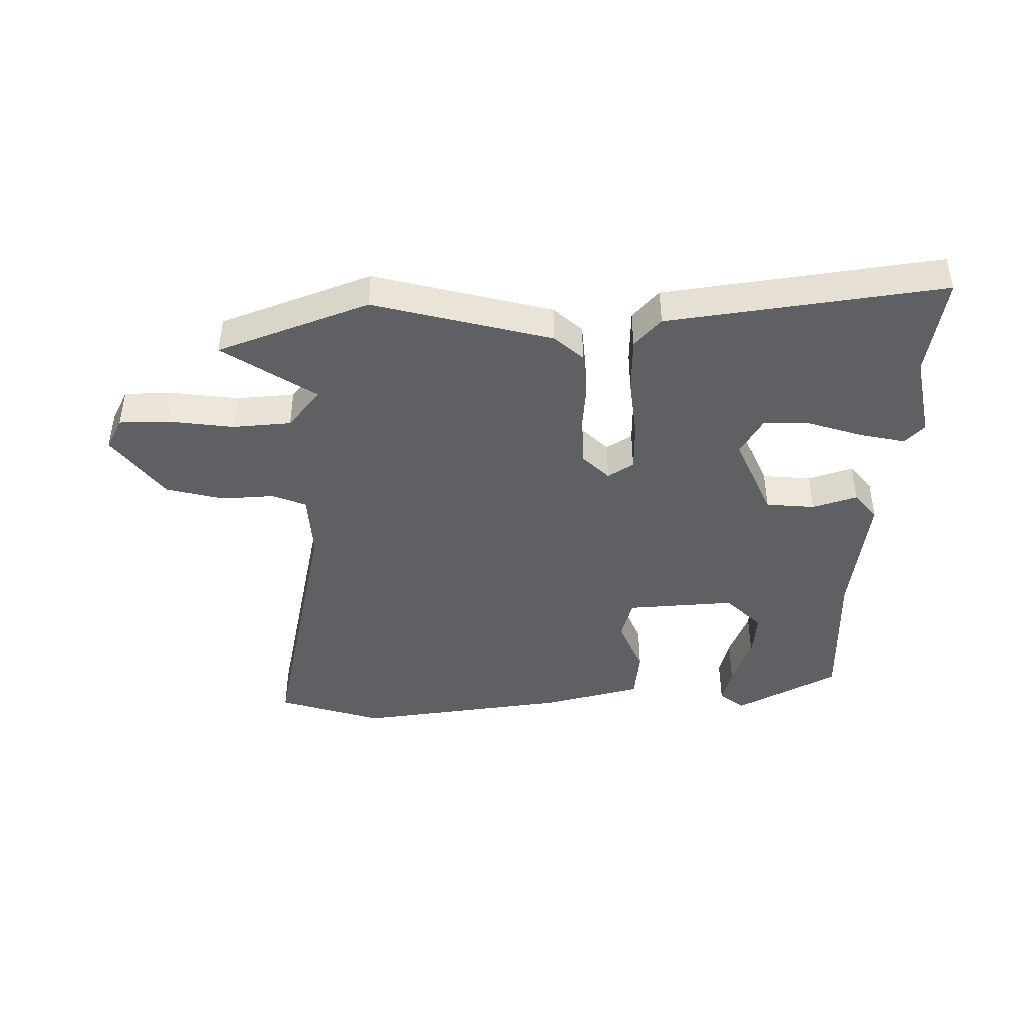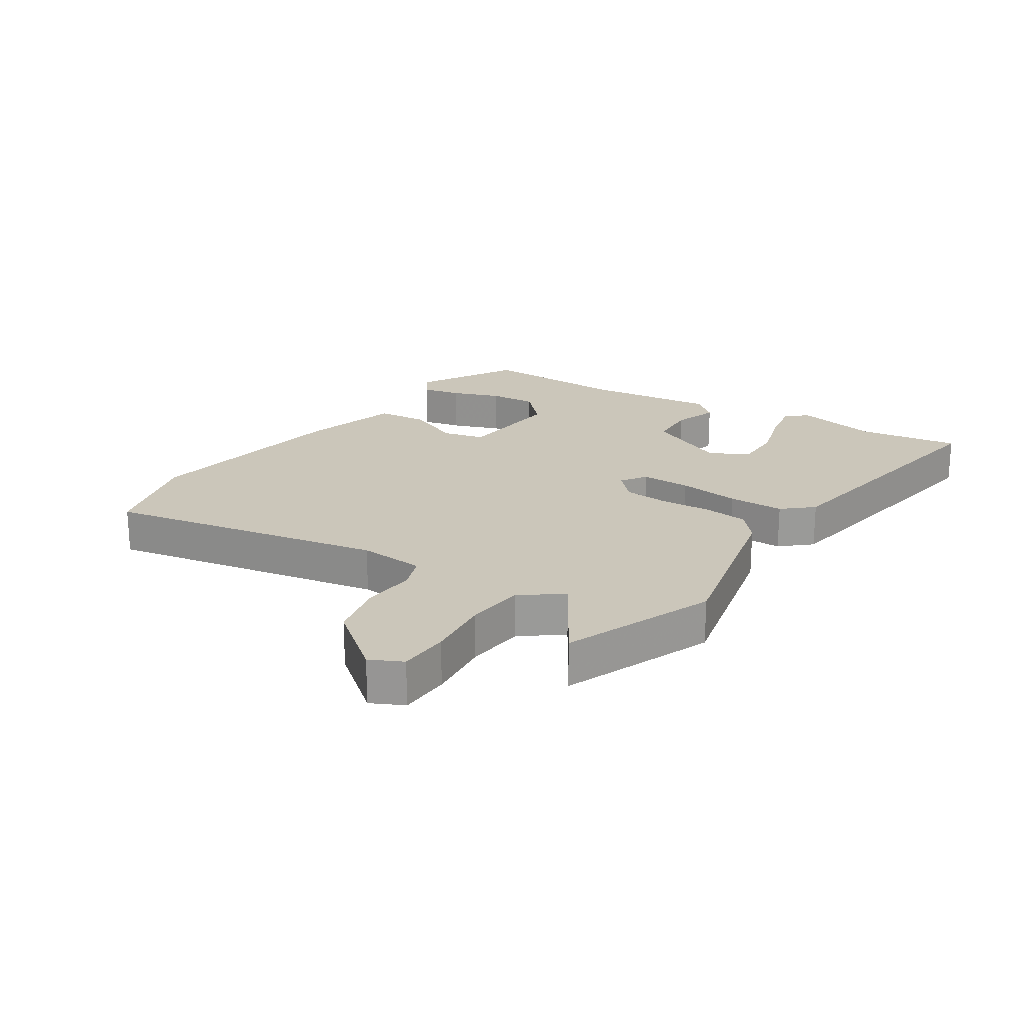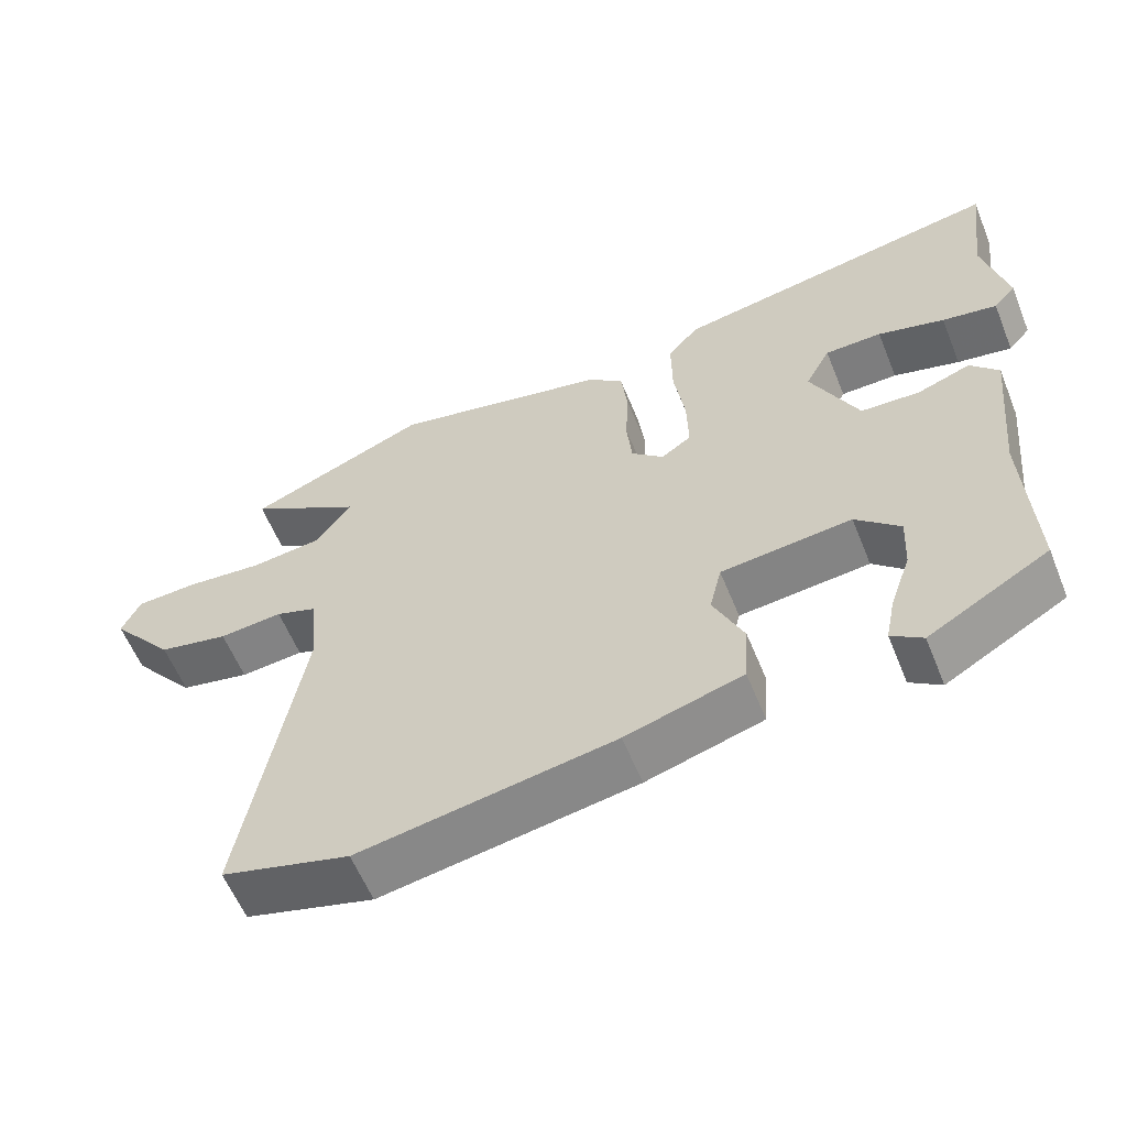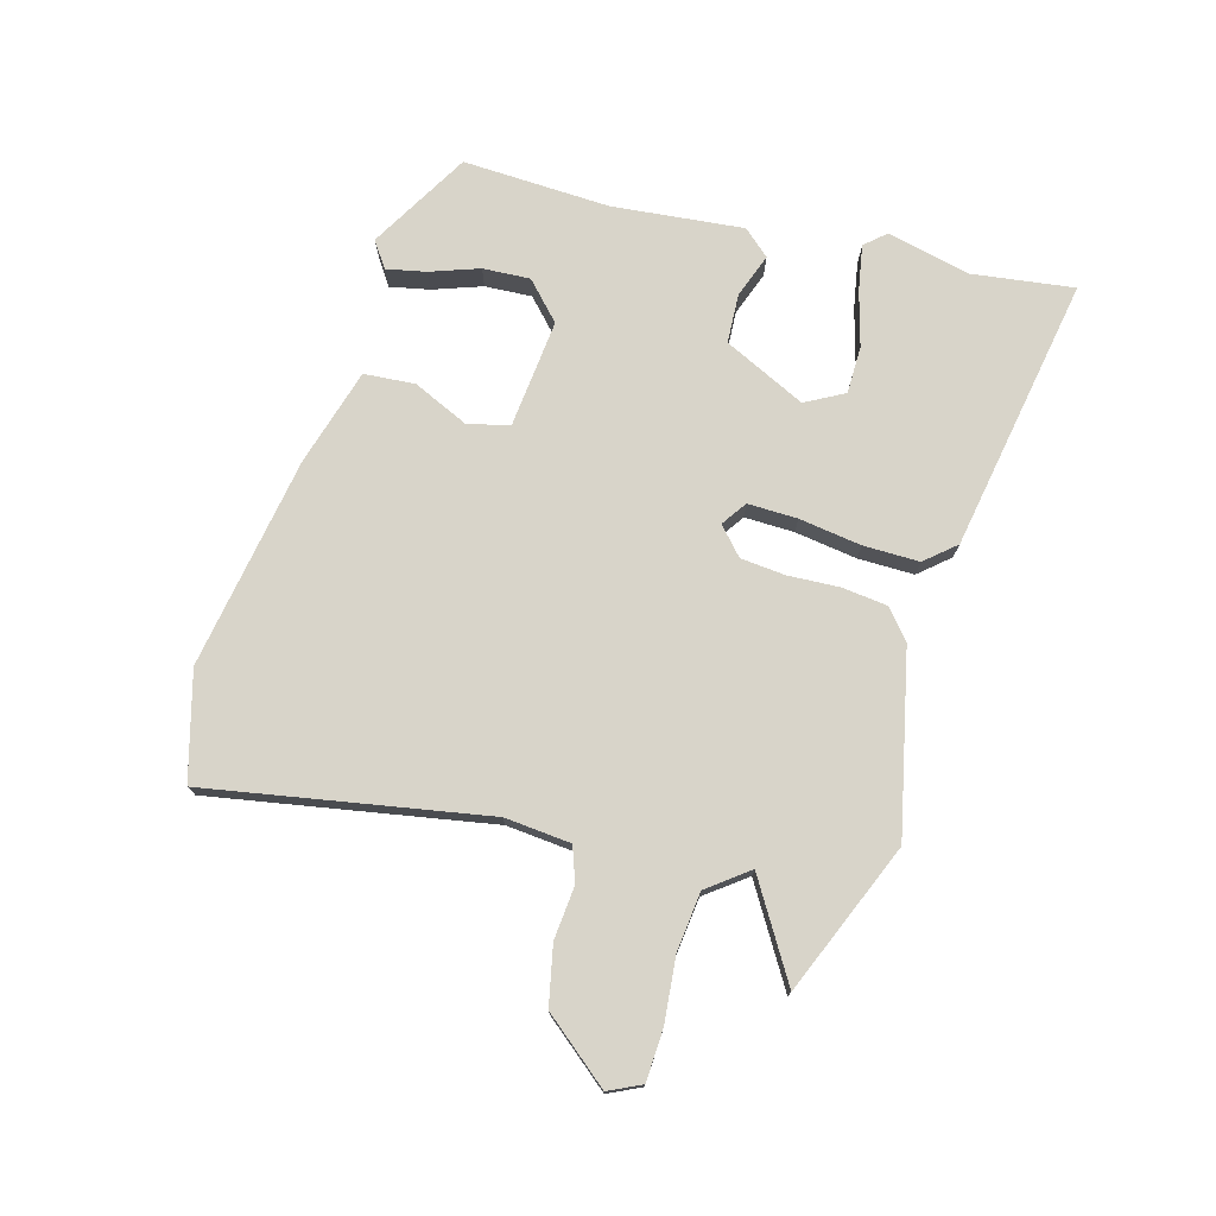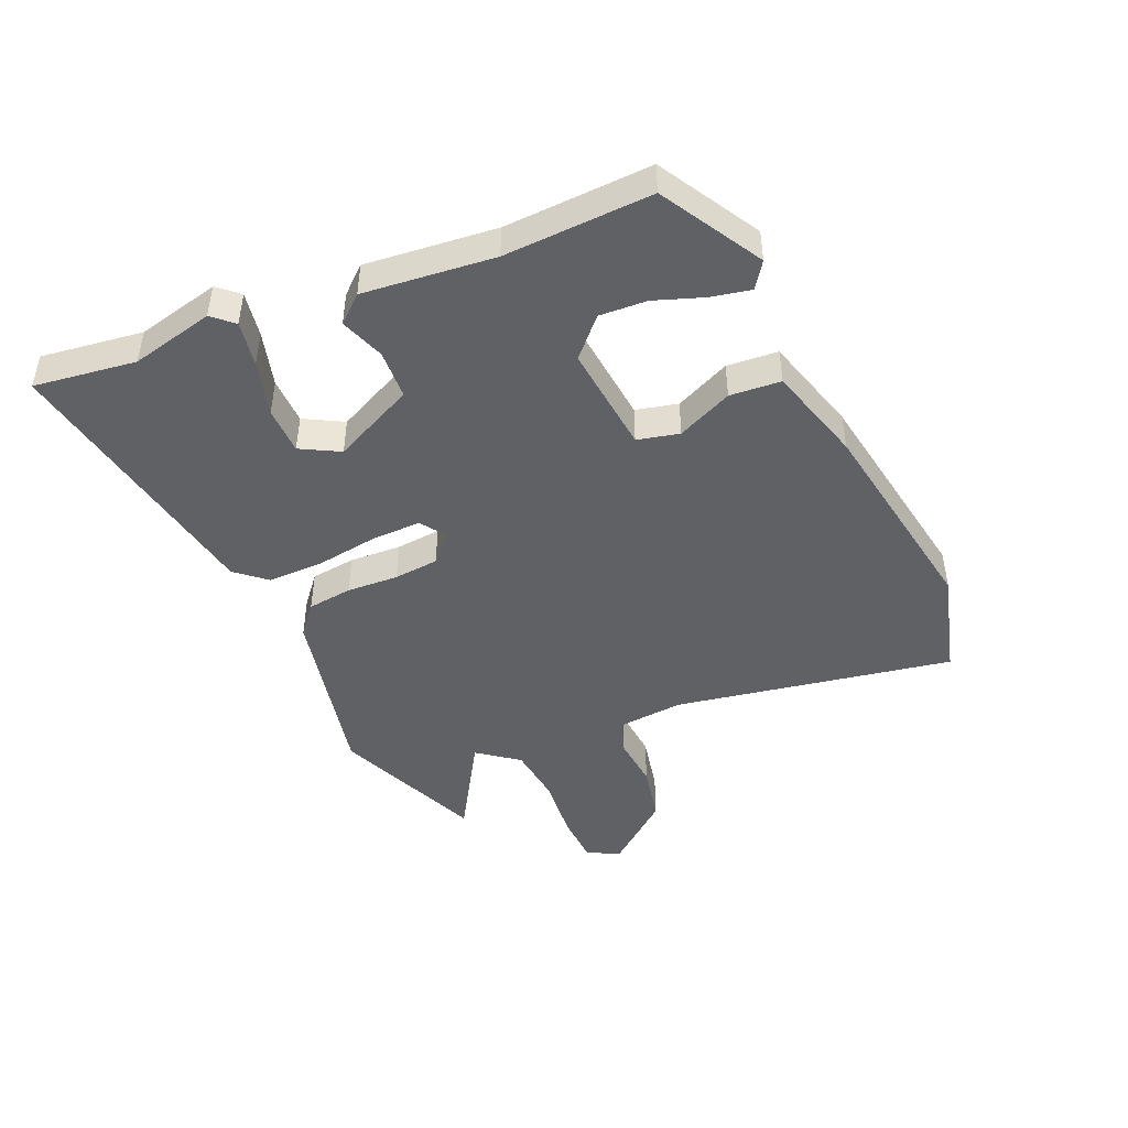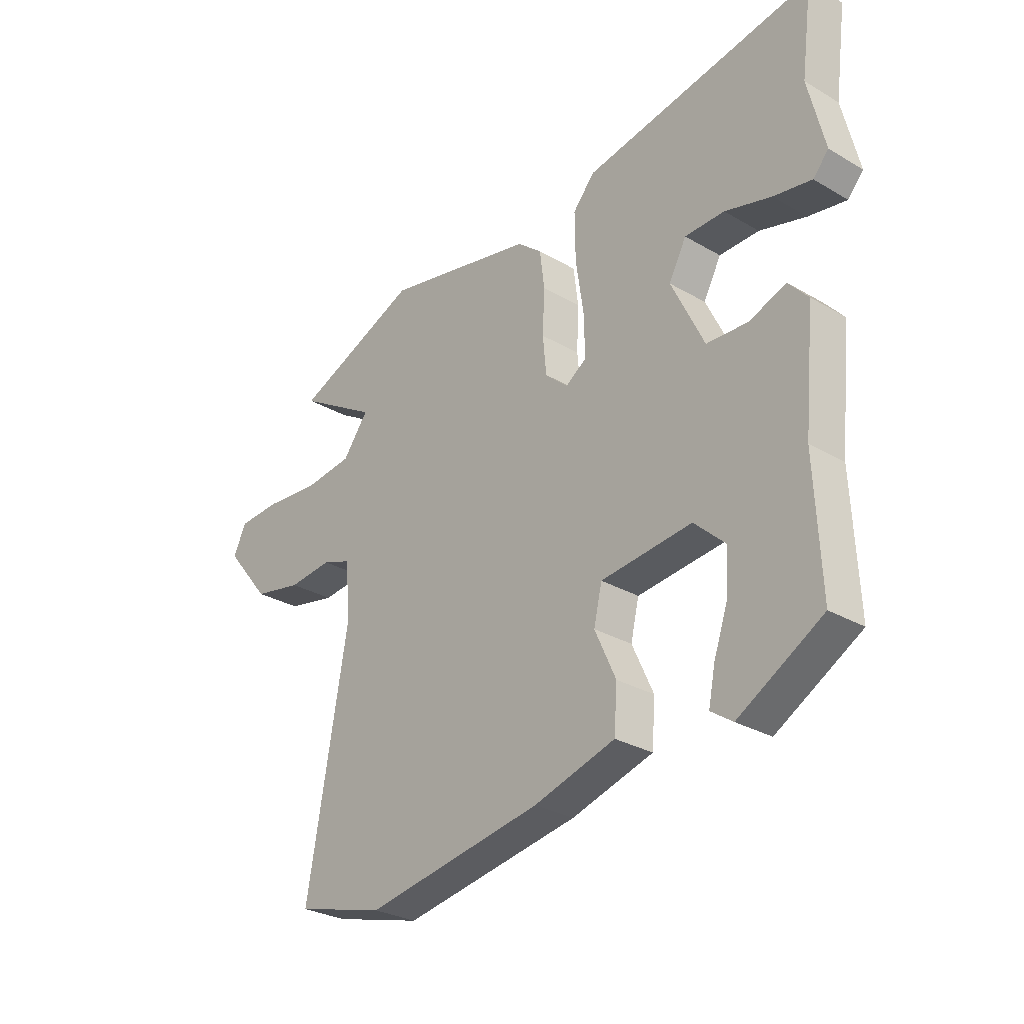
<metadata>
{"format":"obj","ext":"obj","renderer":"f3d","projection":"perspective","resolution":1024,"background":"white","views":[{"elev":-43.5,"azim":-1.3,"up":"+Y"},{"elev":21.2,"azim":-57.6,"up":"+Y"},{"elev":-58.8,"azim":22.0,"up":"+Z"},{"elev":75.1,"azim":-74.4,"up":"+Y"},{"elev":-46.0,"azim":113.4,"up":"+Y"},{"elev":-28.9,"azim":48.9,"up":"+Z"}]}
</metadata>
<code>
v 0.513 0.07 0.597
v 0.491 0.07 0.431
v 0.523 0.07 0.296
v 0.493 0.07 0.262
v 0.419 0.07 0.275
v 0.329 0.07 0.3
v 0.252 0.07 0.299
v 0.218 0.07 0.236
v 0.282 0.07 0.103
v 0.362 0.07 0.099
v 0.434 0.07 0.125
v 0.472 0.07 0.082
v 0.451 0.07 -0.131
v 0.462 0.07 -0.371
v 0.299 0.07 -0.465
v 0.257 0.07 -0.436
v 0.27 0.07 -0.372
v 0.298 0.07 -0.292
v 0.302 0.07 -0.215
v 0.242 0.07 -0.159
v 0.065 0.07 -0.177
v 0.049 0.07 -0.245
v 0.09 0.07 -0.335
v 0.084 0.07 -0.418
v -0.074 0.07 -0.464
v -0.419 0.07 -0.522
v -0.592 0.07 -0.475
v -0.512 0.07 -0.022
v -0.522 0.07 0.085
v -0.578 0.07 0.105
v -0.664 0.07 0.097
v -0.759 0.07 0.117
v -0.846 0.07 0.223
v -0.821 0.07 0.276
v -0.738 0.07 0.28
v -0.632 0.07 0.27
v -0.537 0.07 0.281
v -0.487 0.07 0.347
v -0.642 0.07 0.441
v -0.398 0.07 0.542
v -0.104 0.07 0.478
v -0.056 0.07 0.438
v -0.047 0.07 0.365
v -0.051 0.07 0.281
v -0.044 0.07 0.208
v 0 0.07 0.168
v 0.041 0.07 0.196
v 0.039 0.07 0.277
v 0.024 0.07 0.378
v 0.023 0.07 0.469
v 0.065 0.07 0.518
v 0.513 0 0.597
v 0.491 0 0.431
v 0.523 0 0.296
v 0.493 0 0.262
v 0.419 0 0.275
v 0.329 0 0.3
v 0.252 0 0.299
v 0.218 0 0.236
v 0.282 0 0.103
v 0.362 0 0.099
v 0.434 0 0.125
v 0.472 0 0.082
v 0.451 0 -0.131
v 0.462 0 -0.371
v 0.299 0 -0.465
v 0.257 0 -0.436
v 0.27 0 -0.372
v 0.298 0 -0.292
v 0.302 0 -0.215
v 0.242 0 -0.159
v 0.065 0 -0.177
v 0.049 0 -0.245
v 0.09 0 -0.335
v 0.084 0 -0.418
v -0.074 0 -0.464
v -0.419 0 -0.522
v -0.592 0 -0.475
v -0.512 0 -0.022
v -0.522 0 0.085
v -0.578 0 0.105
v -0.664 0 0.097
v -0.759 0 0.117
v -0.846 0 0.223
v -0.821 0 0.276
v -0.738 0 0.28
v -0.632 0 0.27
v -0.537 0 0.281
v -0.487 0 0.347
v -0.642 0 0.441
v -0.398 0 0.542
v -0.104 0 0.478
v -0.056 0 0.438
v -0.047 0 0.365
v -0.051 0 0.281
v -0.044 0 0.208
v 0 0 0.168
v 0.041 0 0.196
v 0.039 0 0.277
v 0.024 0 0.378
v 0.023 0 0.469
v 0.065 0 0.518
f 51 1 2
f 50 51 2
f 49 50 2
f 48 49 2
f 47 48 2
f 46 47 2
f 42 43 44
f 41 42 44
f 40 41 44
f 39 40 44
f 38 39 44
f 37 38 44 45
f 36 37 45 46
f 35 36 46
f 34 35 46
f 33 34 46
f 32 33 46
f 31 32 46
f 30 31 46
f 26 27 28
f 25 26 28
f 24 25 28
f 23 24 28
f 22 23 28
f 21 22 28 29
f 20 21 29
f 16 17 18
f 15 16 18
f 14 15 18
f 13 14 18
f 13 18 19
f 12 13 19
f 11 12 19
f 10 11 19
f 9 10 19 20
f 4 5 6
f 3 4 6
f 2 3 6
f 2 6 7
f 46 2 7
f 29 30 46
f 20 29 46
f 9 20 46
f 8 9 46
f 7 8 46
f 53 52 102
f 53 102 101
f 53 101 100
f 53 100 99
f 53 99 98
f 53 98 97
f 95 94 93
f 95 93 92
f 95 92 91
f 95 91 90
f 95 90 89
f 96 95 89 88
f 97 96 88 87
f 97 87 86
f 97 86 85
f 97 85 84
f 97 84 83
f 97 83 82
f 97 82 81
f 79 78 77
f 79 77 76
f 79 76 75
f 79 75 74
f 79 74 73
f 80 79 73 72
f 80 72 71
f 69 68 67
f 69 67 66
f 69 66 65
f 69 65 64
f 70 69 64
f 70 64 63
f 70 63 62
f 70 62 61
f 71 70 61 60
f 57 56 55
f 57 55 54
f 57 54 53
f 58 57 53
f 58 53 97
f 97 81 80
f 97 80 71
f 97 71 60
f 97 60 59
f 97 59 58
f 1 52 53 2
f 2 53 54 3
f 3 54 55 4
f 4 55 56 5
f 5 56 57 6
f 6 57 58 7
f 7 58 59 8
f 8 59 60 9
f 9 60 61 10
f 10 61 62 11
f 11 62 63 12
f 12 63 64 13
f 13 64 65 14
f 14 65 66 15
f 15 66 67 16
f 16 67 68 17
f 17 68 69 18
f 18 69 70 19
f 19 70 71 20
f 20 71 72 21
f 21 72 73 22
f 22 73 74 23
f 23 74 75 24
f 24 75 76 25
f 25 76 77 26
f 26 77 78 27
f 27 78 79 28
f 28 79 80 29
f 29 80 81 30
f 30 81 82 31
f 31 82 83 32
f 32 83 84 33
f 33 84 85 34
f 34 85 86 35
f 35 86 87 36
f 36 87 88 37
f 37 88 89 38
f 38 89 90 39
f 39 90 91 40
f 40 91 92 41
f 41 92 93 42
f 42 93 94 43
f 43 94 95 44
f 44 95 96 45
f 45 96 97 46
f 46 97 98 47
f 47 98 99 48
f 48 99 100 49
f 49 100 101 50
f 50 101 102 51
f 51 102 52 1

</code>
